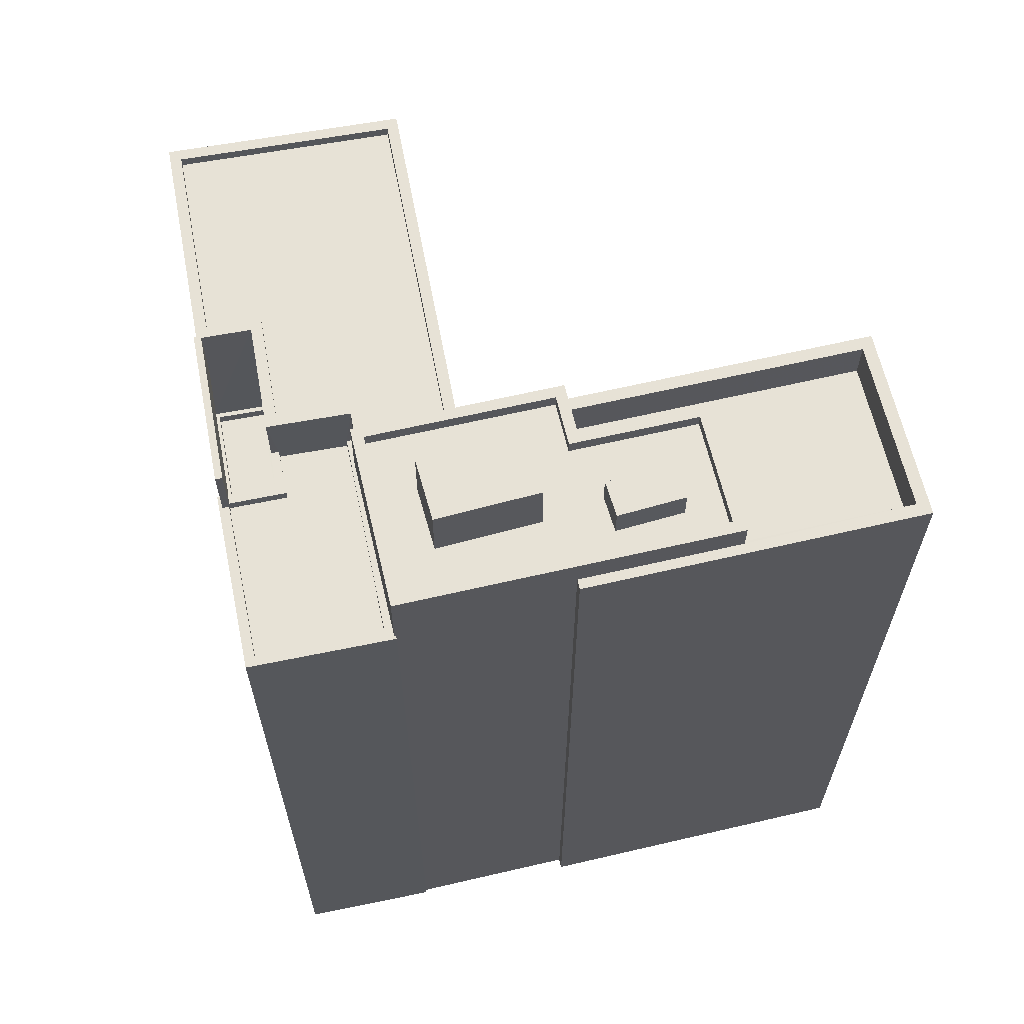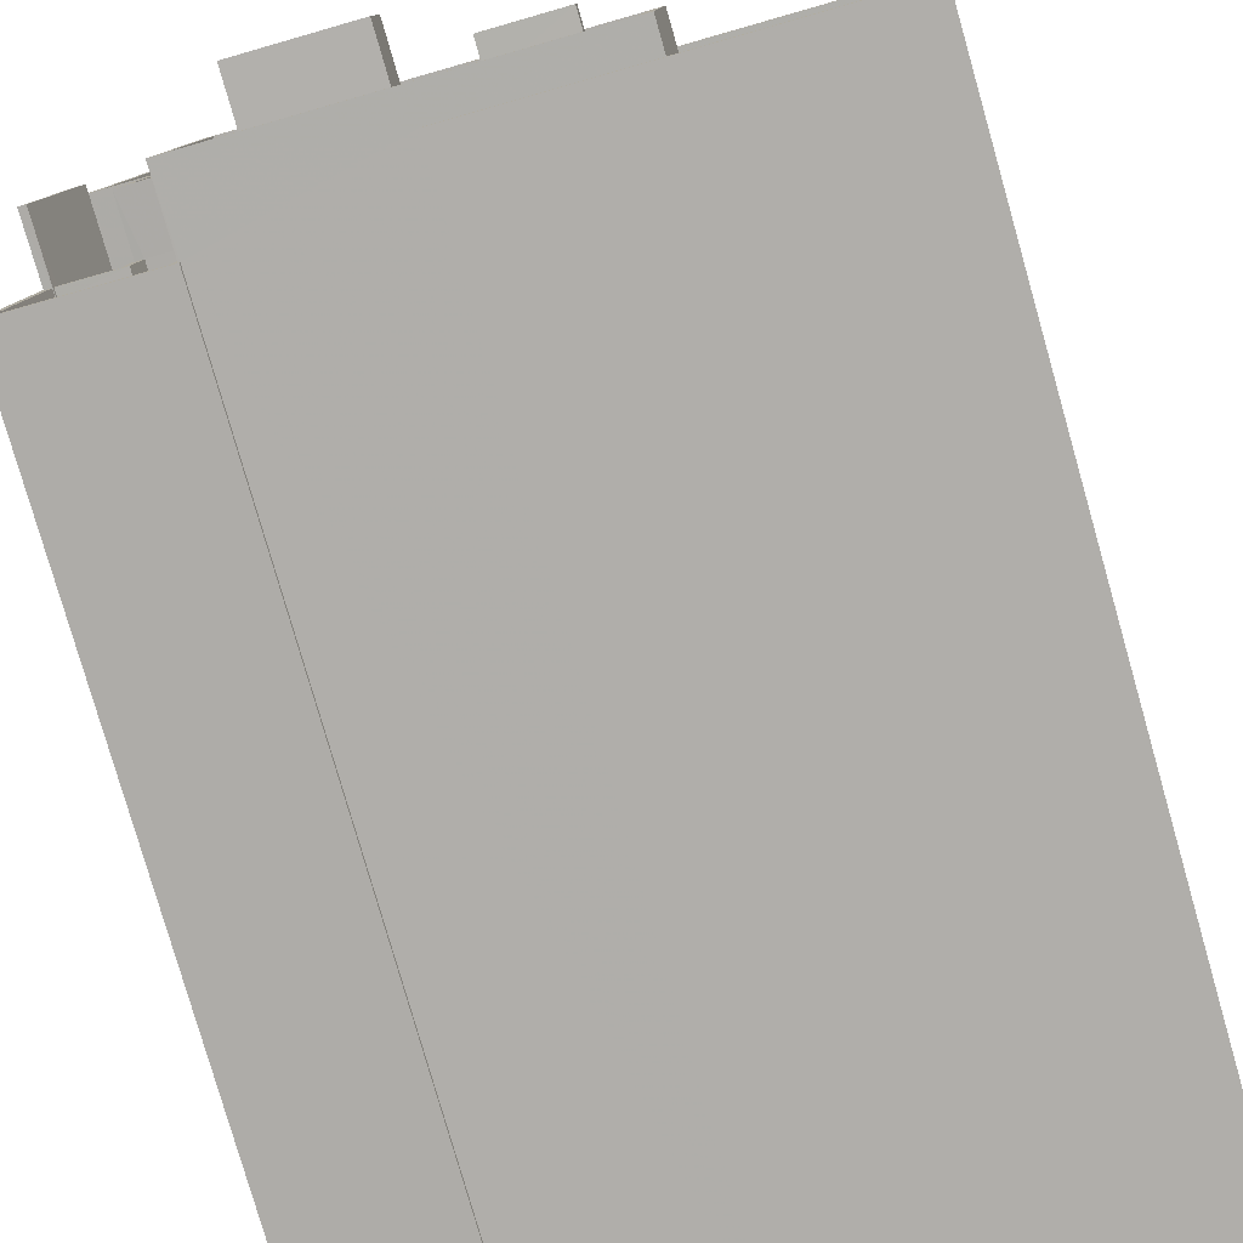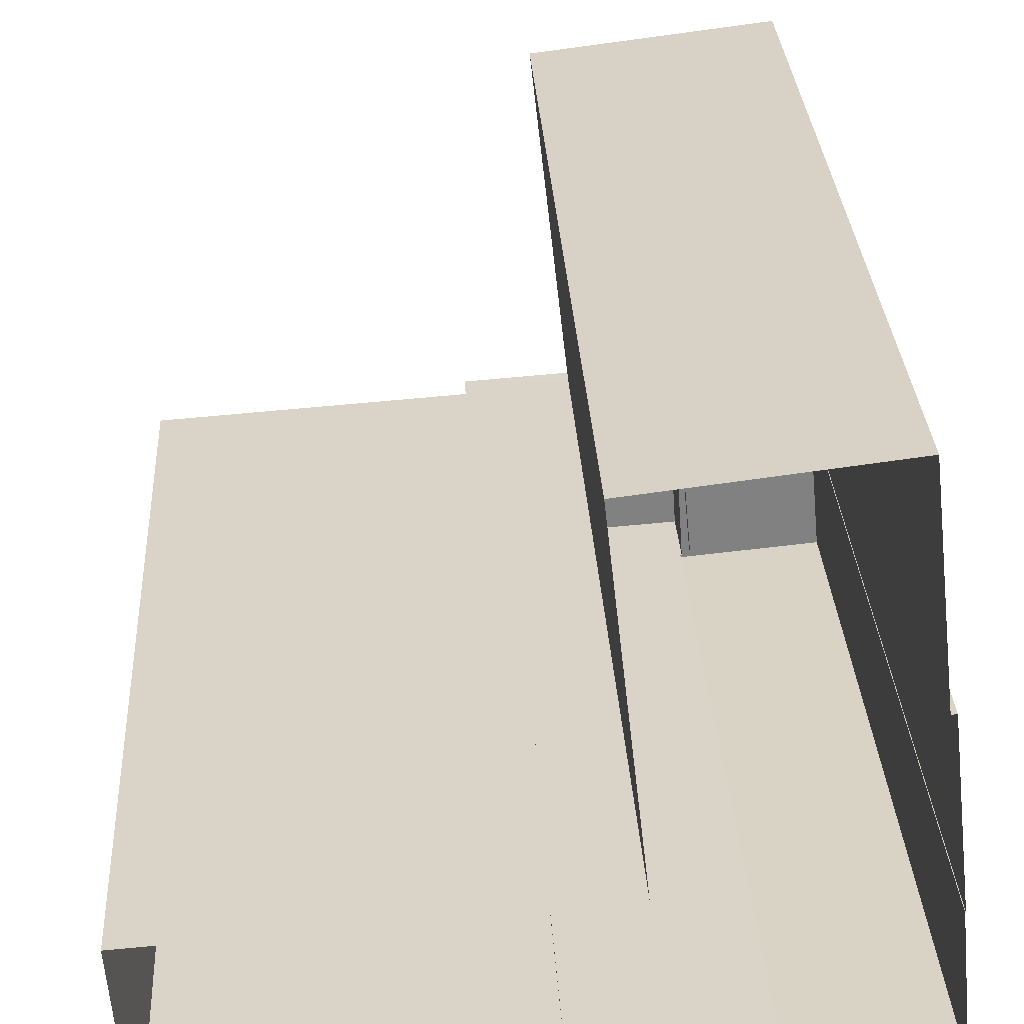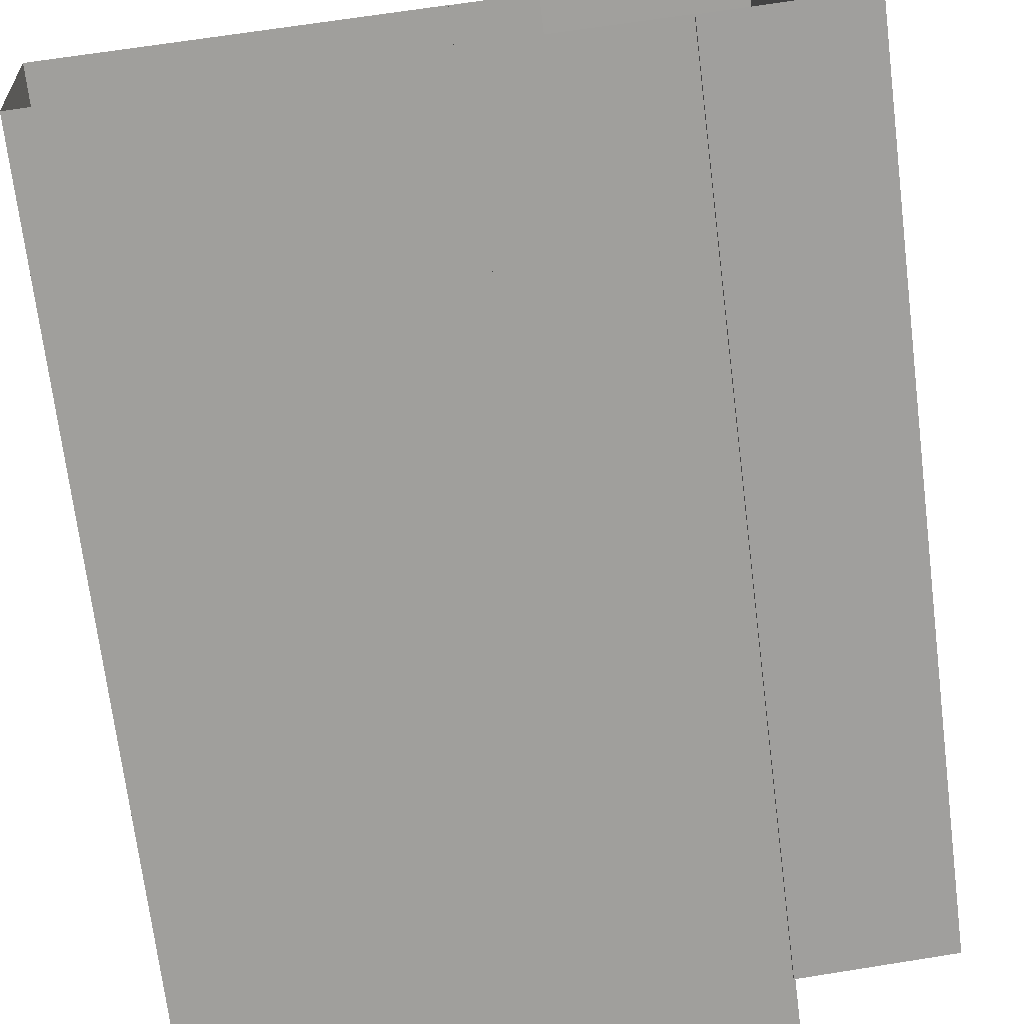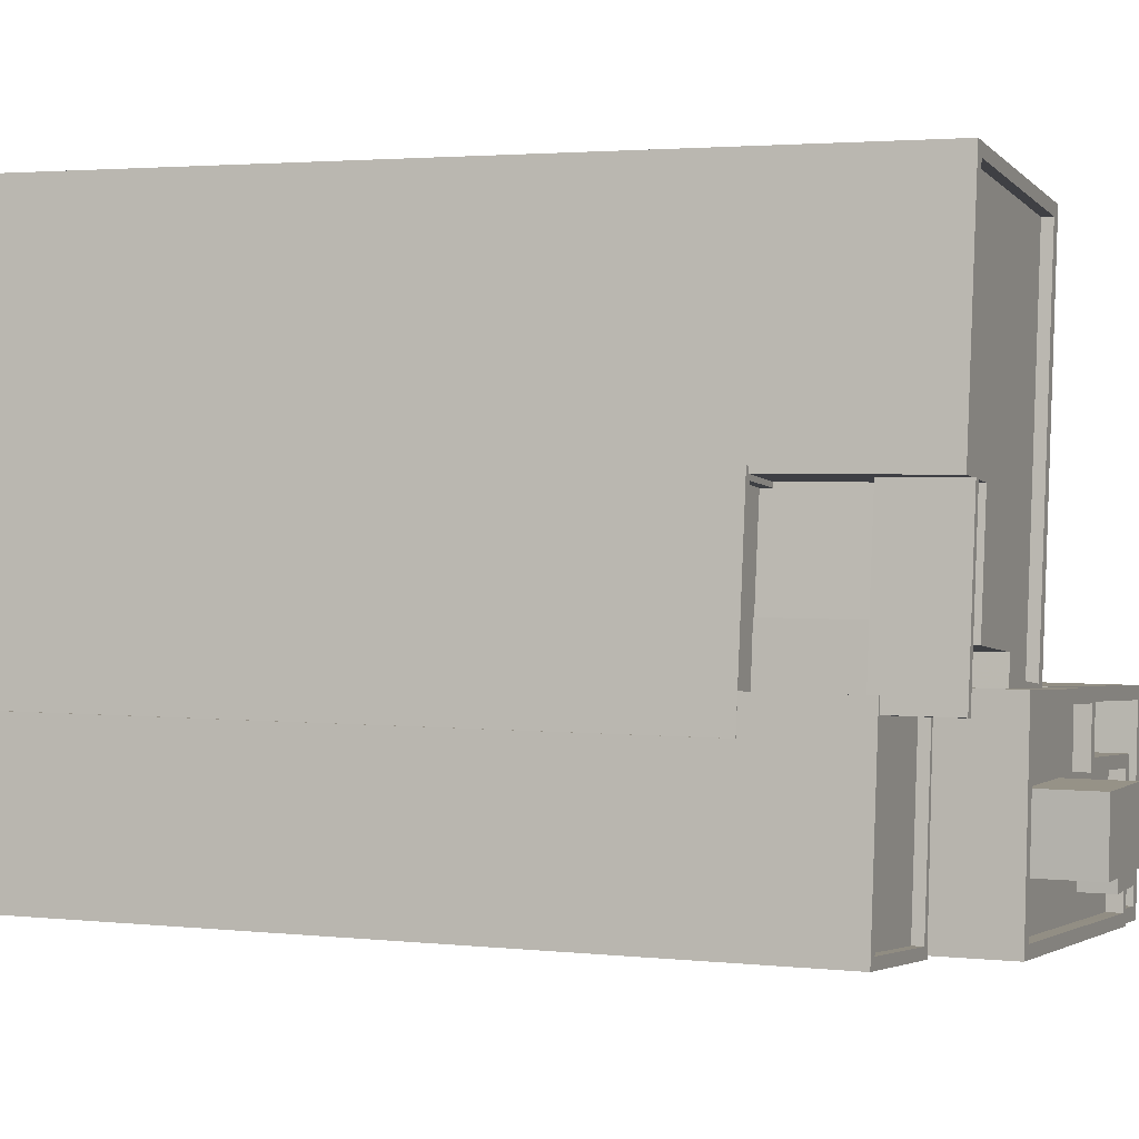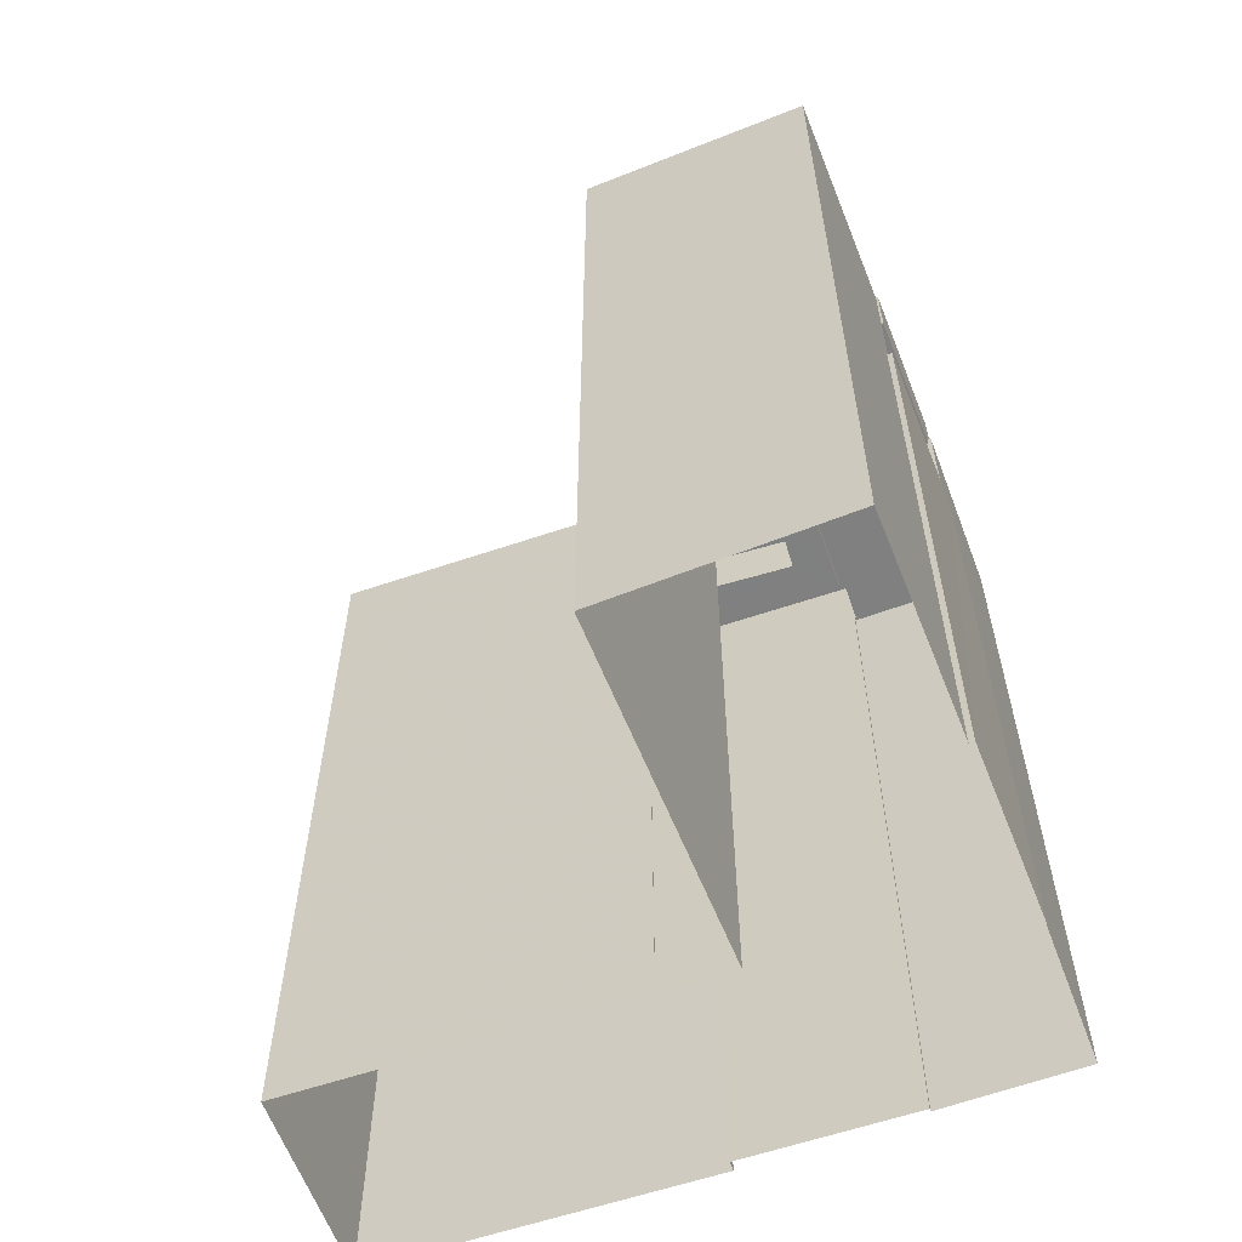
<metadata>
{"format":"obj","ext":"obj","renderer":"f3d","projection":"perspective","resolution":1024,"background":"white","views":[{"elev":63.5,"azim":-17.3,"up":"+Z"},{"elev":-79.5,"azim":16.0,"up":"+Y"},{"elev":29.9,"azim":176.9,"up":"+Y"},{"elev":-70.3,"azim":-172.9,"up":"+Y"},{"elev":2.4,"azim":-68.1,"up":"+Y"},{"elev":-60.0,"azim":-164.8,"up":"+Z"}]}
</metadata>
<code>
v -7362 -3.777e+04 33.68
v -7362 -3.776e+04 32.18
v -7362 -3.777e+04 32.18
v -7362 -3.776e+04 33.68
v -7368 -3.777e+04 32.19
v -7368 -3.777e+04 33.69
v -7373 -3.776e+04 32.19
v -7373 -3.776e+04 33.69
v -7362 -3.777e+04 33.68
v -7374 -3.777e+04 3.016
v -7362 -3.777e+04 3.011
v -7374 -3.777e+04 33.69
v -7374 -3.777e+04 3.016
v -7374 -3.777e+04 33.69
v -7361 -3.776e+04 3.011
v -7361 -3.776e+04 33.68
v -7374 -3.776e+04 33.69
v -7374 -3.776e+04 33.69
v -7374 -3.776e+04 3.016
v -7374 -3.776e+04 3.016
v -7368 -3.777e+04 33.69
v -7368 -3.777e+04 34.73
v -7380 -3.777e+04 32.25
v -7380 -3.777e+04 3.018
v -7380 -3.777e+04 34.74
v -7380 -3.777e+04 32.25
v -7380 -3.776e+04 34.74
v -7372 -3.776e+04 34.73
v -7376 -3.776e+04 34.15
v -7380 -3.776e+04 34.16
v -7380 -3.776e+04 32.25
v -7372 -3.776e+04 33.69
v -7380 -3.776e+04 32.25
v -7376 -3.776e+04 3.017
v -7373 -3.776e+04 32.19
v -7373 -3.776e+04 34.73
v -7368 -3.776e+04 34.73
v -7368 -3.776e+04 32.19
v -7369 -3.777e+04 34.73
v -7368 -3.776e+04 34.23
v -7369 -3.777e+04 34.23
v -7368 -3.776e+04 34.73
v -7380 -3.777e+04 34.24
v -7380 -3.777e+04 34.74
v -7375 -3.777e+04 34.23
v -7370 -3.777e+04 34.23
v -7380 -3.776e+04 34.24
v -7380 -3.776e+04 34.74
v -7375 -3.776e+04 34.23
v -7373 -3.776e+04 34.23
v -7373 -3.776e+04 34.73
v -7373 -3.776e+04 34.73
v -7373 -3.776e+04 34.23
v -7370 -3.776e+04 34.23
v -7370 -3.777e+04 35.37
v -7372 -3.777e+04 35.37
v -7372 -3.777e+04 34.23
v -7370 -3.777e+04 34.23
v -7372 -3.776e+04 35.37
v -7372 -3.776e+04 34.23
v -7370 -3.776e+04 35.37
v -7370 -3.776e+04 34.23
v -7378 -3.776e+04 34.24
v -7375 -3.776e+04 36.41
v -7378 -3.776e+04 36.42
v -7375 -3.776e+04 34.23
v -7378 -3.776e+04 34.24
v -7378 -3.776e+04 36.42
v -7375 -3.776e+04 36.41
v -7375 -3.776e+04 34.23
v -7380 -3.777e+04 32.25
v -7380 -3.777e+04 3.018
v -7386 -3.777e+04 32.25
v -7386 -3.777e+04 3.02
v -7385 -3.776e+04 32.25
v -7385 -3.776e+04 28.71
v -7385 -3.776e+04 28.71
v -7385 -3.776e+04 3.021
v -7383 -3.776e+04 28.36
v -7383 -3.776e+04 28.36
v -7383 -3.776e+04 32.25
v -7383 -3.776e+04 32.25
v -7383 -3.776e+04 32.25
v -7383 -3.776e+04 28.36
v -7385 -3.776e+04 31.91
v -7385 -3.776e+04 28.36
v -7385 -3.776e+04 28.71
v -7385 -3.776e+04 32.25
v -7385 -3.776e+04 31.91
v -7385 -3.776e+04 32.25
v -7383 -3.776e+04 32.25
v -7385 -3.776e+04 31.91
v -7383 -3.776e+04 31.9
v -7385 -3.776e+04 31.9
v -7385 -3.776e+04 32.25
v -7385 -3.776e+04 31.91
v -7382 -3.776e+04 31.9
v -7382 -3.776e+04 32.25
v -7380 -3.776e+04 31.9
v -7381 -3.777e+04 31.9
v -7381 -3.777e+04 32.25
v -7380 -3.776e+04 32.25
v -7385 -3.777e+04 31.9
v -7385 -3.777e+04 32.25
v -7385 -3.776e+04 32.25
v -7385 -3.776e+04 31.91
v -7384 -3.775e+04 28.36
v -7382 -3.775e+04 28.71
v -7384 -3.775e+04 28.71
v -7382 -3.775e+04 28.36
v -7385 -3.776e+04 28.71
v -7385 -3.776e+04 3.021
v -7384 -3.775e+04 28.71
v -7384 -3.775e+04 3.021
v -7384 -3.775e+04 28.71
v -7384 -3.775e+04 3.021
v -7385 -3.776e+04 31.91
v -7385 -3.776e+04 32.25
v -7385 -3.776e+04 34.41
v -7385 -3.776e+04 34.41
v -7384 -3.775e+04 31.91
v -7384 -3.775e+04 34.41
v -7384 -3.775e+04 34.41
v -7384 -3.775e+04 31.91
v -7375 -3.775e+04 3.018
v -7375 -3.775e+04 34.16
v -7384 -3.775e+04 28.71
v -7384 -3.775e+04 34.16
v -7383 -3.775e+04 3.021
v -7383 -3.775e+04 34.16
v -7380 -3.776e+04 32.25
v -7380 -3.776e+04 34.16
v -7383 -3.776e+04 32.25
v -7383 -3.776e+04 34.16
v -7382 -3.775e+04 28.71
v -7382 -3.775e+04 34.16
v -7375 -3.775e+04 34.16
v -7383 -3.775e+04 33.81
v -7375 -3.775e+04 33.81
v -7383 -3.775e+04 34.16
v -7377 -3.776e+04 34.15
v -7377 -3.776e+04 33.8
v -7379 -3.776e+04 33.81
v -7379 -3.776e+04 34.16
v -7379 -3.776e+04 33.81
v -7379 -3.776e+04 34.16
v -7382 -3.776e+04 33.81
v -7382 -3.776e+04 34.16
v -7382 -3.775e+04 33.81
v -7382 -3.775e+04 34.16
v -7384 -3.775e+04 33.81
v -7384 -3.775e+04 34.16
f 13 11 10
f 11 13 15
f 72 74 24
f 112 114 78
f 74 78 24
f 19 15 20
f 116 129 125
f 24 34 13
f 116 125 34
f 78 114 116
f 34 20 13
f 20 15 13
f 24 78 34
f 78 116 34
f 1 2 3
f 1 4 2
f 5 1 3
f 5 6 1
f 7 2 4
f 8 7 4
f 9 10 11
f 9 12 10
f 13 10 12
f 14 13 12
f 9 11 15
f 16 9 15
f 17 18 19
f 20 17 19
f 16 15 19
f 18 16 19
f 21 22 14
f 23 13 14
f 24 13 23
f 14 22 25
f 23 25 26
f 23 14 25
f 27 28 29
f 27 30 31
f 28 32 17
f 31 30 33
f 34 17 20
f 29 17 34
f 27 29 30
f 28 17 29
f 31 26 25
f 27 31 25
f 35 8 36
f 36 8 28
f 35 7 8
f 28 8 32
f 37 35 36
f 37 38 35
f 5 38 6
f 21 6 22
f 22 6 37
f 6 38 37
f 39 40 41
f 39 42 40
f 43 44 45
f 46 45 39
f 46 39 41
f 45 44 39
f 44 43 47
f 48 44 47
f 47 49 48
f 49 50 51
f 48 49 51
f 52 50 53
f 52 51 50
f 40 42 54
f 54 52 53
f 54 42 52
f 55 56 57
f 58 55 57
f 56 59 60
f 57 56 60
f 60 61 62
f 60 59 61
f 62 55 58
f 62 61 55
f 63 64 65
f 63 66 64
f 67 63 65
f 68 67 65
f 69 67 68
f 69 70 67
f 64 70 69
f 64 66 70
f 24 71 72
f 24 23 71
f 71 73 74
f 72 71 74
f 75 76 73
f 73 76 74
f 75 77 76
f 74 76 78
f 79 80 81
f 82 79 81
f 83 79 82
f 83 84 79
f 81 80 85
f 80 86 87
f 75 88 89
f 75 89 77
f 81 85 90
f 89 87 77
f 85 87 89
f 85 80 87
f 91 92 93
f 93 92 94
f 91 95 92
f 94 92 96
f 97 91 93
f 97 98 91
f 99 100 101
f 102 99 101
f 101 100 103
f 104 101 103
f 105 104 106
f 96 106 94
f 94 106 103
f 106 104 103
f 107 108 109
f 107 110 108
f 87 107 109
f 87 86 107
f 78 111 112
f 78 76 111
f 111 113 114
f 112 111 114
f 115 114 113
f 115 116 114
f 106 117 105
f 118 105 119
f 119 105 120
f 105 117 120
f 121 88 122
f 122 88 119
f 121 89 88
f 119 88 118
f 121 123 124
f 121 122 123
f 117 92 95
f 85 124 90
f 95 90 120
f 117 95 120
f 90 124 123
f 120 90 123
f 29 125 126
f 29 34 125
f 127 128 115
f 116 115 129
f 129 115 130
f 115 128 130
f 126 125 129
f 130 126 129
f 131 30 132
f 131 33 30
f 98 97 102
f 133 98 134
f 97 99 102
f 134 98 132
f 132 102 131
f 132 98 102
f 110 84 108
f 135 108 136
f 136 83 134
f 134 83 133
f 108 84 83
f 136 108 83
f 127 136 128
f 127 135 136
f 137 138 139
f 137 140 138
f 141 139 142
f 141 137 139
f 141 142 143
f 144 141 143
f 144 143 145
f 146 144 145
f 147 146 145
f 147 148 146
f 149 148 147
f 149 150 148
f 150 149 151
f 152 150 151
f 152 151 138
f 140 152 138
f 5 3 38
f 35 38 7
f 7 38 2
f 38 3 2
f 12 9 21
f 12 21 14
f 9 16 4
f 32 16 18
f 32 18 17
f 8 4 32
f 21 1 6
f 1 9 4
f 9 1 21
f 4 16 32
f 27 25 44
f 36 42 37
f 22 37 42
f 22 44 25
f 27 44 48
f 36 52 42
f 44 22 39
f 42 39 22
f 57 46 58
f 57 45 46
f 53 60 54
f 49 53 50
f 54 60 62
f 45 57 66
f 66 57 60
f 49 70 53
f 70 66 53
f 53 66 60
f 63 45 66
f 45 63 43
f 70 49 67
f 47 43 67
f 49 47 67
f 67 43 63
f 41 40 62
f 46 41 58
f 40 54 62
f 41 62 58
f 27 48 28
f 28 51 36
f 36 51 52
f 48 51 28
f 61 56 55
f 61 59 56
f 69 65 64
f 69 68 65
f 93 100 99
f 99 97 93
f 103 100 93
f 94 103 93
f 90 95 81
f 82 81 133
f 83 82 133
f 81 95 91
f 133 81 98
f 98 81 91
f 131 102 31
f 31 33 131
f 71 23 26
f 73 71 101
f 118 75 73
f 88 75 118
f 26 31 101
f 105 118 104
f 31 102 101
f 104 73 101
f 71 26 101
f 118 73 104
f 84 110 79
f 80 79 86
f 86 79 107
f 79 110 107
f 111 76 77
f 111 77 113
f 113 127 115
f 135 109 108
f 77 87 109
f 127 109 135
f 113 77 127
f 77 109 127
f 120 122 119
f 120 123 122
f 140 126 130
f 140 137 126
f 143 142 145
f 142 139 145
f 147 145 149
f 149 139 138
f 149 138 151
f 145 139 149
f 29 126 137
f 132 30 144
f 146 132 144
f 30 29 141
f 137 141 29
f 30 141 144
f 130 128 140
f 132 146 148
f 152 136 150
f 140 128 152
f 148 150 136
f 132 148 134
f 148 136 134
f 152 128 136
f 96 117 106
f 96 92 117
f 121 85 89
f 121 124 85

</code>
